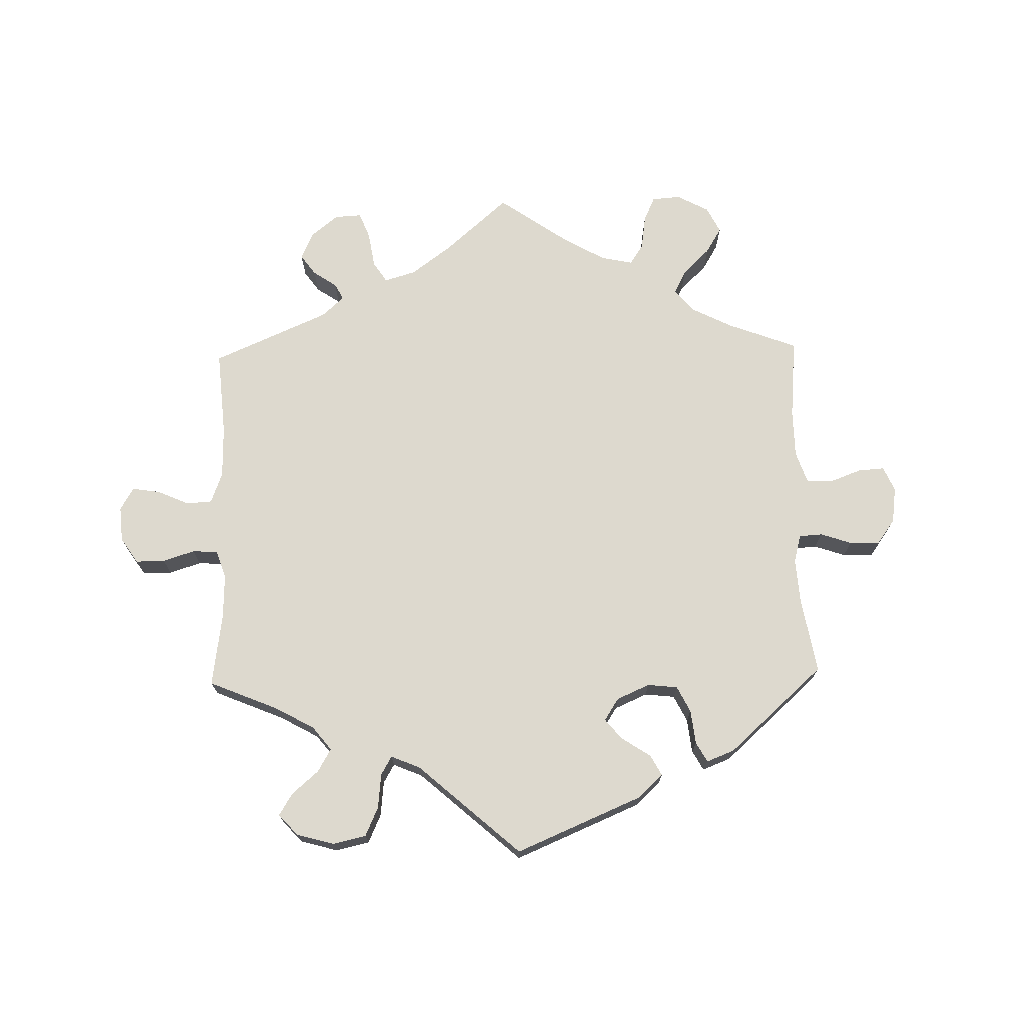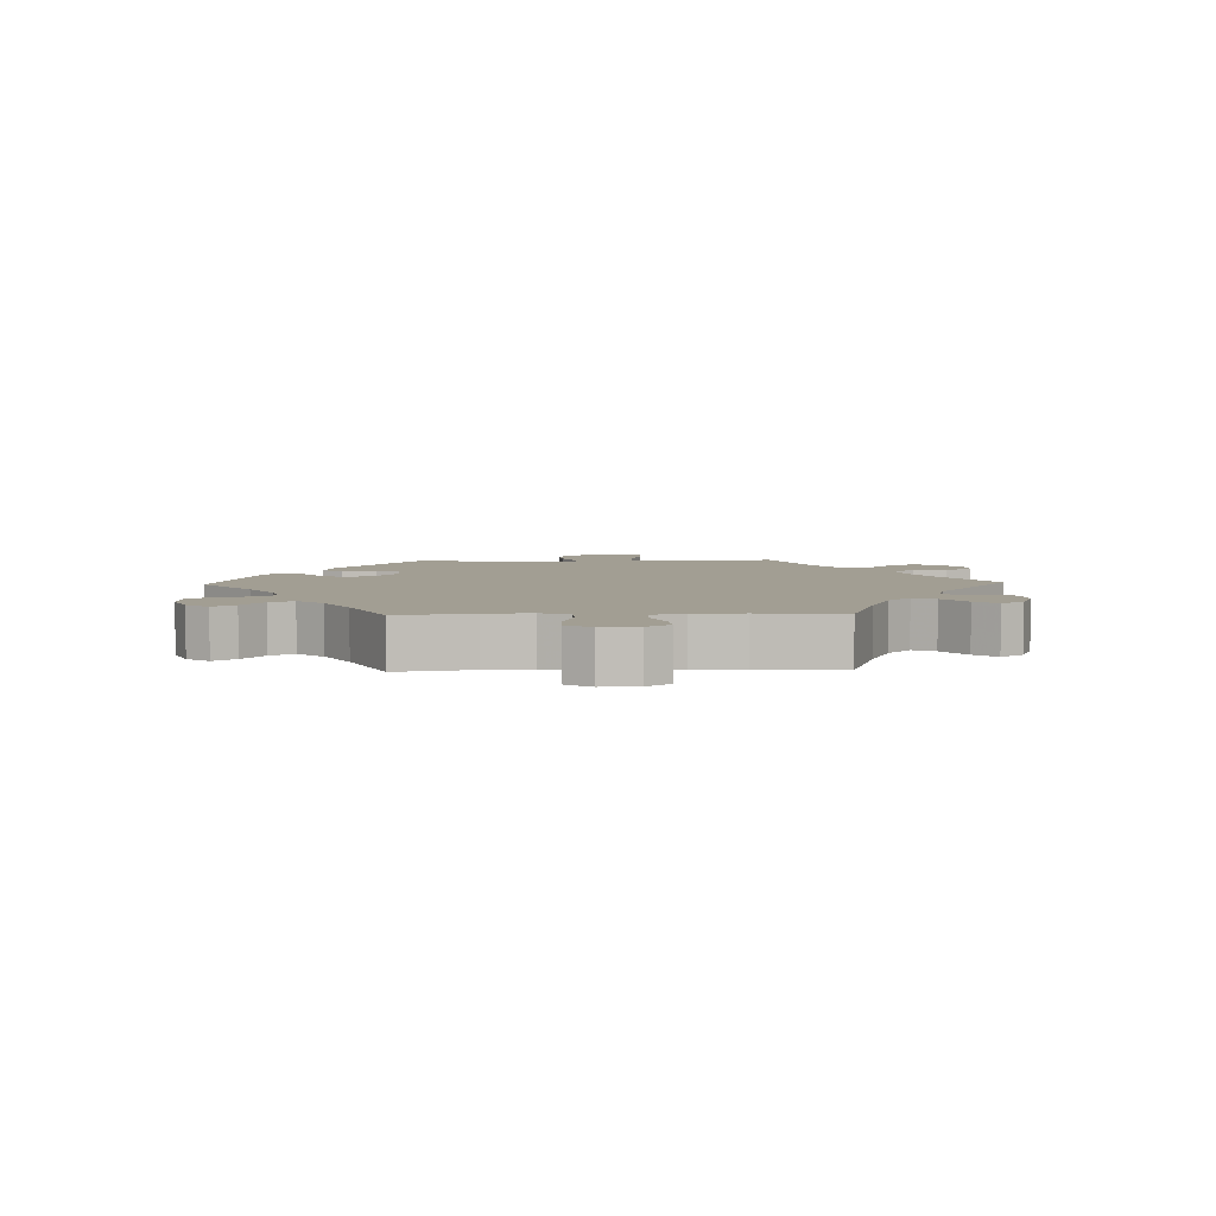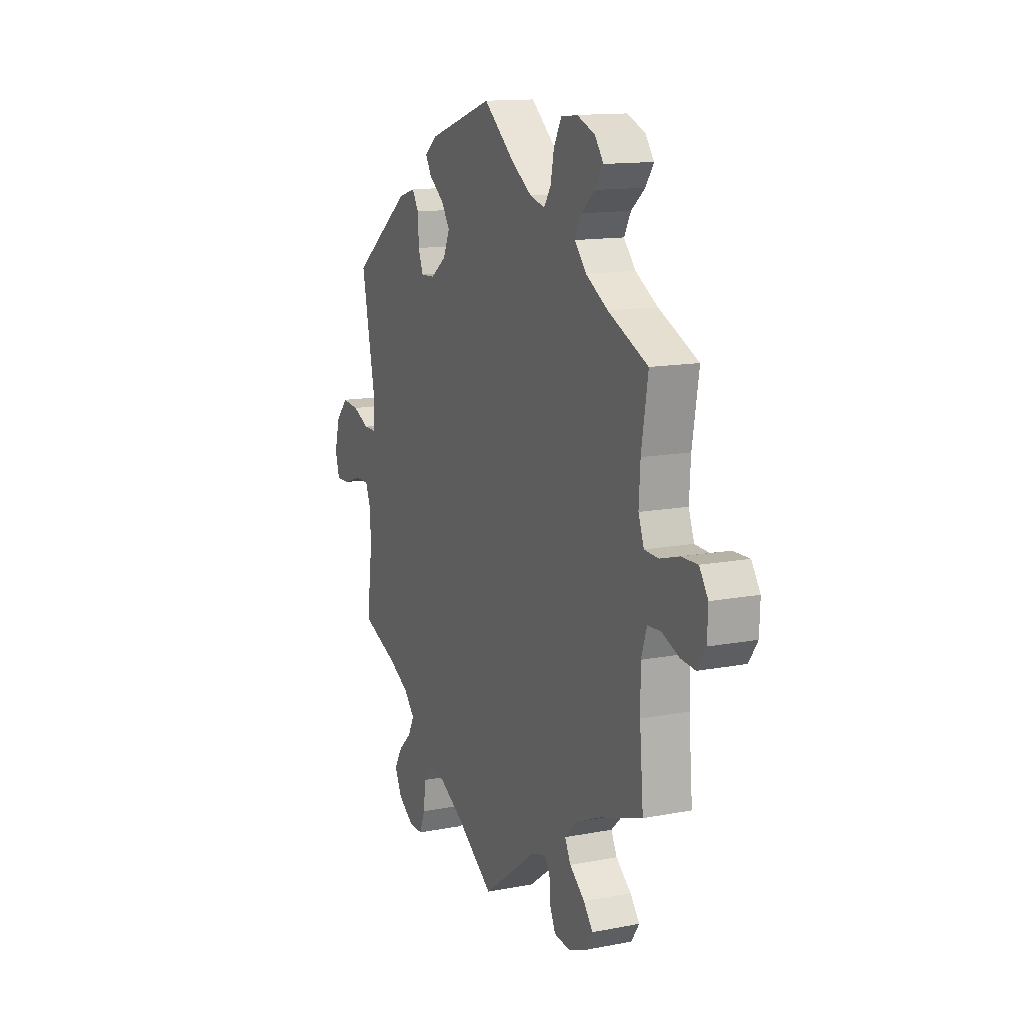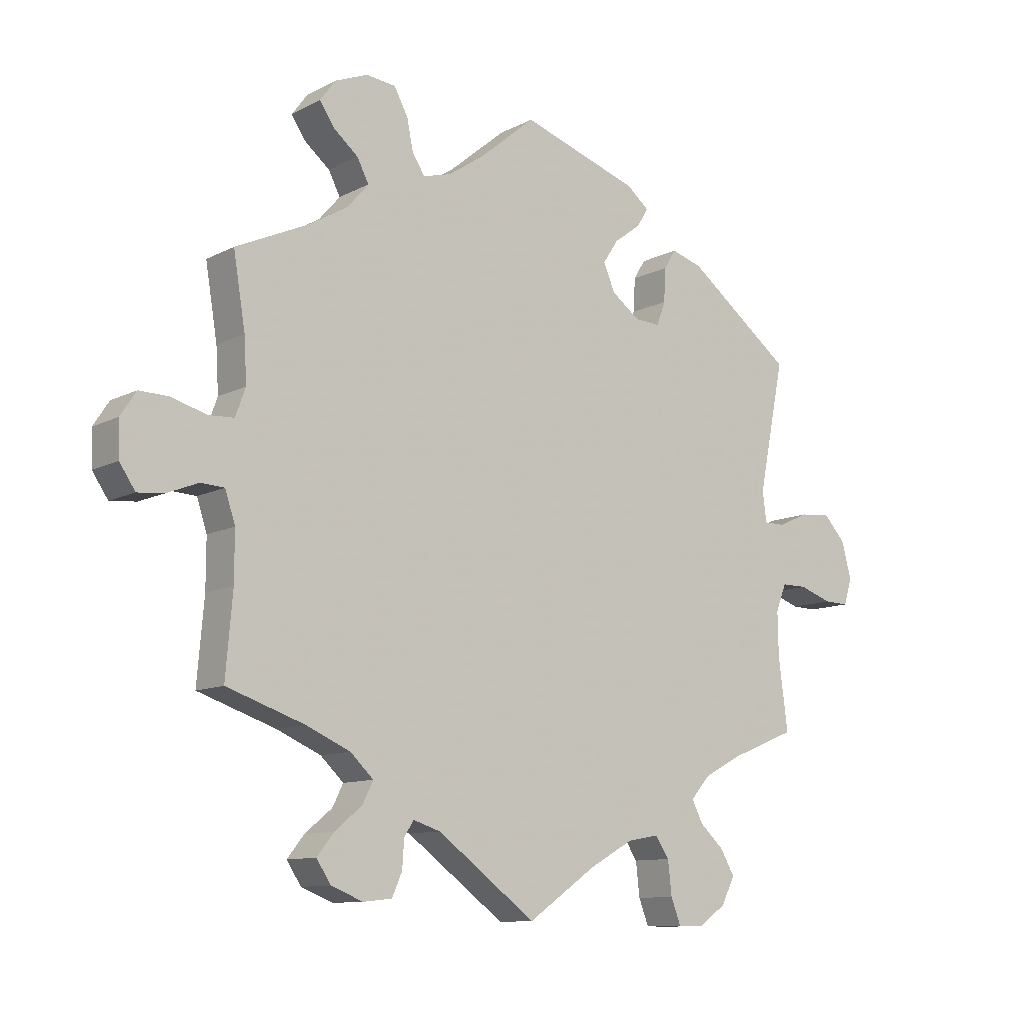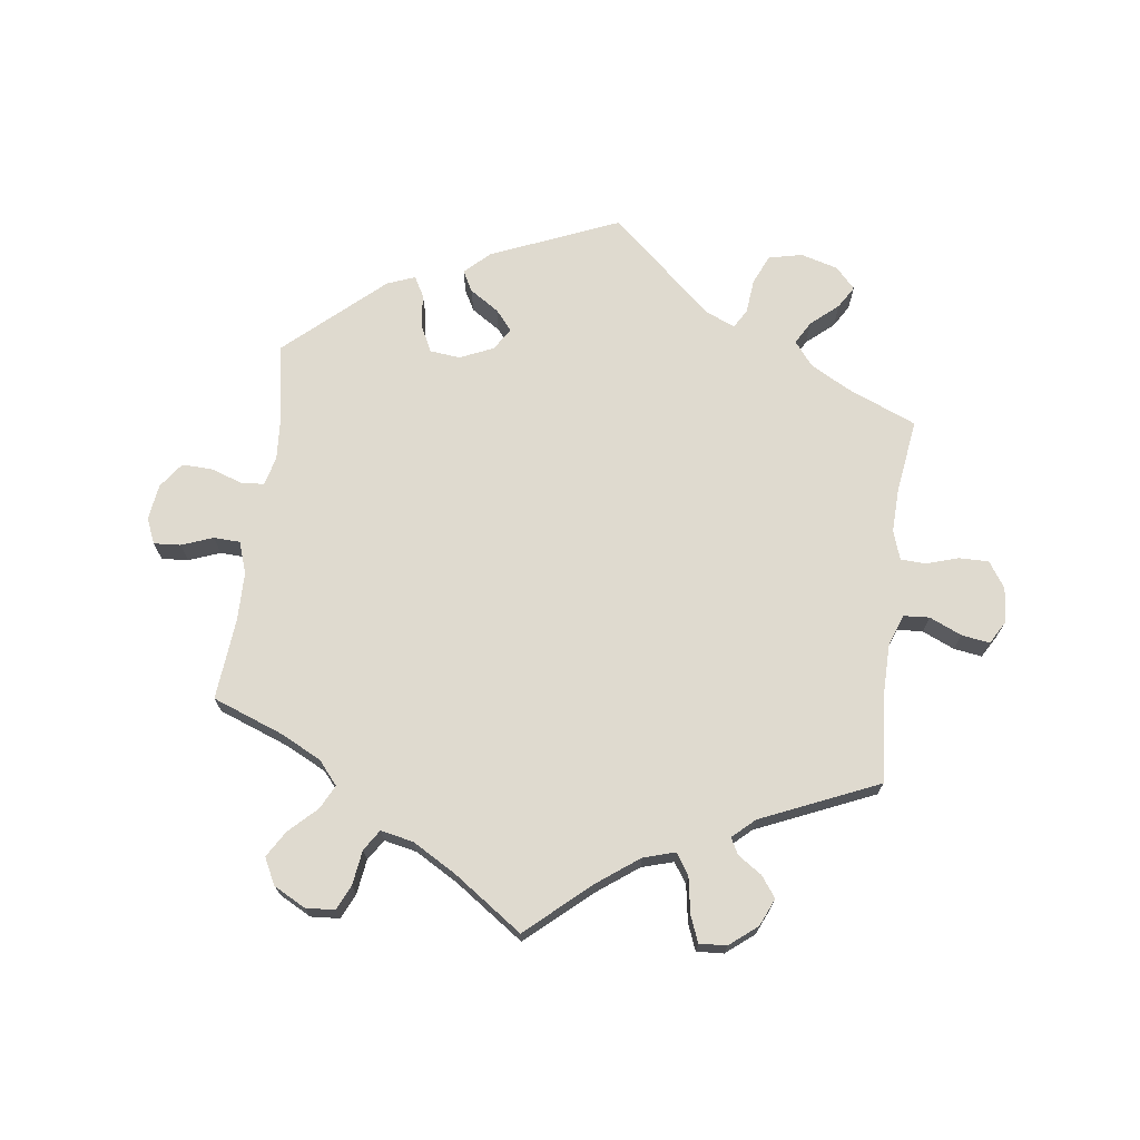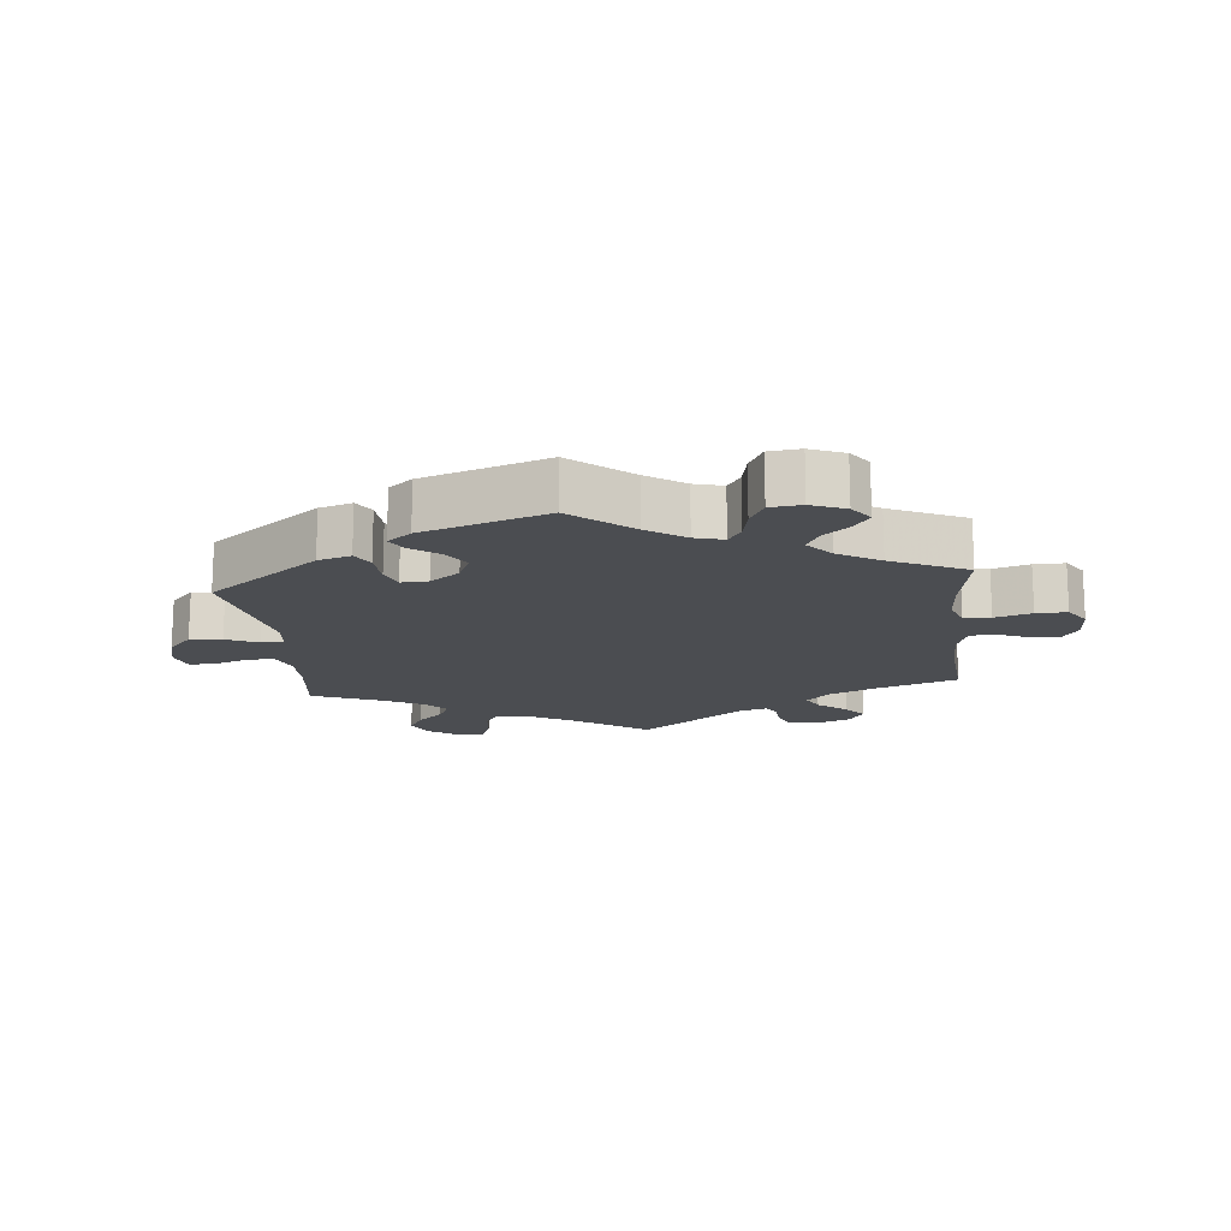
<metadata>
{"format":"obj","ext":"obj","renderer":"f3d","projection":"perspective","resolution":1024,"background":"white","views":[{"elev":71.8,"azim":-61.4,"up":"+Y"},{"elev":5.0,"azim":87.9,"up":"+Y"},{"elev":13.4,"azim":66.4,"up":"+Z"},{"elev":-10.7,"azim":141.6,"up":"+Z"},{"elev":70.9,"azim":127.4,"up":"+Y"},{"elev":-15.7,"azim":5.9,"up":"+Y"}]}
</metadata>
<code>
v -0.331 0.07 0.417
v -0.281 0.07 0.432
v -0.262 0.07 0.401
v -0.259 0.07 0.347
v -0.245 0.07 0.309
v -0.204 0.07 0.311
v -0.159 0.07 0.344
v -0.14 0.07 0.387
v -0.165 0.07 0.425
v -0.208 0.07 0.457
v -0.226 0.07 0.487
v -0.19 0.07 0.516
v -0.001 0.07 0.578
v 0.09 0.07 0.502
v 0.148 0.07 0.463
v 0.192 0.07 0.451
v 0.212 0.07 0.481
v 0.222 0.07 0.531
v 0.244 0.07 0.572
v 0.292 0.07 0.577
v 0.344 0.07 0.556
v 0.369 0.07 0.522
v 0.346 0.07 0.488
v 0.306 0.07 0.455
v 0.287 0.07 0.419
v 0.321 0.07 0.38
v 0.385 0.07 0.342
v 0.5 0.07 0.289
v 0.481 0.07 0.174
v 0.477 0.07 0.104
v 0.493 0.07 0.06
v 0.534 0.07 0.058
v 0.59 0.07 0.074
v 0.637 0.07 0.075
v 0.662 0.07 0.037
v 0.66 0.07 -0.019
v 0.635 0.07 -0.056
v 0.593 0.07 -0.052
v 0.543 0.07 -0.032
v 0.505 0.07 -0.034
v 0.489 0.07 -0.083
v 0.489 0.07 -0.16
v 0.5 0.07 -0.289
v 0.376 0.07 -0.331
v 0.305 0.07 -0.362
v 0.268 0.07 -0.397
v 0.285 0.07 -0.431
v 0.329 0.07 -0.467
v 0.356 0.07 -0.501
v 0.333 0.07 -0.536
v 0.282 0.07 -0.556
v 0.236 0.07 -0.551
v 0.22 0.07 -0.515
v 0.217 0.07 -0.471
v 0.202 0.07 -0.447
v 0.158 0.07 -0.461
v 0 0.07 -0.578
v -0.11 0.07 -0.502
v -0.18 0.07 -0.463
v -0.231 0.07 -0.454
v -0.253 0.07 -0.487
v -0.259 0.07 -0.541
v -0.275 0.07 -0.582
v -0.316 0.07 -0.582
v -0.361 0.07 -0.551
v -0.382 0.07 -0.508
v -0.359 0.07 -0.469
v -0.321 0.07 -0.434
v -0.303 0.07 -0.399
v -0.334 0.07 -0.364
v -0.394 0.07 -0.332
v -0.501 0.07 -0.289
v -0.486 0.07 -0.173
v -0.485 0.07 -0.104
v -0.502 0.07 -0.061
v -0.543 0.07 -0.061
v -0.595 0.07 -0.079
v -0.635 0.07 -0.08
v -0.648 0.07 -0.038
v -0.633 0.07 0.02
v -0.597 0.07 0.059
v -0.548 0.07 0.054
v -0.499 0.07 0.032
v -0.465 0.07 0.032
v -0.459 0.07 0.081
v -0.501 0.07 0.288
v -0.331 0 0.417
v -0.281 0 0.432
v -0.262 0 0.401
v -0.259 0 0.347
v -0.245 0 0.309
v -0.204 0 0.311
v -0.159 0 0.344
v -0.14 0 0.387
v -0.165 0 0.425
v -0.208 0 0.457
v -0.226 0 0.487
v -0.19 0 0.516
v -0.001 0 0.578
v 0.09 0 0.502
v 0.148 0 0.463
v 0.192 0 0.451
v 0.212 0 0.481
v 0.222 0 0.531
v 0.244 0 0.572
v 0.292 0 0.577
v 0.344 0 0.556
v 0.369 0 0.522
v 0.346 0 0.488
v 0.306 0 0.455
v 0.287 0 0.419
v 0.321 0 0.38
v 0.385 0 0.342
v 0.5 0 0.289
v 0.481 0 0.174
v 0.477 0 0.104
v 0.493 0 0.06
v 0.534 0 0.058
v 0.59 0 0.074
v 0.637 0 0.075
v 0.662 0 0.037
v 0.66 0 -0.019
v 0.635 0 -0.056
v 0.593 0 -0.052
v 0.543 0 -0.032
v 0.505 0 -0.034
v 0.489 0 -0.083
v 0.489 0 -0.16
v 0.5 0 -0.289
v 0.376 0 -0.331
v 0.305 0 -0.362
v 0.268 0 -0.397
v 0.285 0 -0.431
v 0.329 0 -0.467
v 0.356 0 -0.501
v 0.333 0 -0.536
v 0.282 0 -0.556
v 0.236 0 -0.551
v 0.22 0 -0.515
v 0.217 0 -0.471
v 0.202 0 -0.447
v 0.158 0 -0.461
v 0 0 -0.578
v -0.11 0 -0.502
v -0.18 0 -0.463
v -0.231 0 -0.454
v -0.253 0 -0.487
v -0.259 0 -0.541
v -0.275 0 -0.582
v -0.316 0 -0.582
v -0.361 0 -0.551
v -0.382 0 -0.508
v -0.359 0 -0.469
v -0.321 0 -0.434
v -0.303 0 -0.399
v -0.334 0 -0.364
v -0.394 0 -0.332
v -0.501 0 -0.289
v -0.486 0 -0.173
v -0.485 0 -0.104
v -0.502 0 -0.061
v -0.543 0 -0.061
v -0.595 0 -0.079
v -0.635 0 -0.08
v -0.648 0 -0.038
v -0.633 0 0.02
v -0.597 0 0.059
v -0.548 0 0.054
v -0.499 0 0.032
v -0.465 0 0.032
v -0.459 0 0.081
v -0.501 0 0.288
f 85 86 1 2
f 84 85 2 3
f 80 81 82 83
f 80 83 84
f 79 80 84
f 76 77 78 79
f 75 76 79 84
f 74 75 84 3
f 71 72 73
f 70 71 73 74
f 69 70 74 3
f 65 66 67 68
f 65 68 69
f 64 65 69
f 61 62 63 64
f 61 64 69
f 60 61 69 3
f 56 57 58
f 55 56 58 59
f 51 52 53 54
f 51 54 55
f 50 51 55
f 47 48 49 50
f 46 47 50 55
f 45 46 55 59
f 42 43 44
f 41 42 44 45
f 40 41 45 59
f 36 37 38 39
f 36 39 40
f 35 36 40
f 32 33 34 35
f 31 32 35 40
f 30 31 40 59
f 27 28 29
f 26 27 29 30
f 25 26 30 59
f 21 22 23 24
f 17 18 19 20
f 16 17 20 21
f 11 12 13 14
f 9 10 11 14
f 8 9 14 15
f 7 8 15 16
f 60 3 4
f 60 4 5
f 59 60 5 6
f 16 21 24 25
f 16 25 59
f 6 7 16 59
f 88 87 172 171
f 89 88 171 170
f 169 168 167 166
f 170 169 166
f 170 166 165
f 165 164 163 162
f 170 165 162 161
f 89 170 161 160
f 159 158 157
f 160 159 157 156
f 89 160 156 155
f 154 153 152 151
f 155 154 151
f 155 151 150
f 150 149 148 147
f 155 150 147
f 89 155 147 146
f 144 143 142
f 145 144 142 141
f 140 139 138 137
f 141 140 137
f 141 137 136
f 136 135 134 133
f 141 136 133 132
f 145 141 132 131
f 130 129 128
f 131 130 128 127
f 145 131 127 126
f 125 124 123 122
f 126 125 122
f 126 122 121
f 121 120 119 118
f 126 121 118 117
f 145 126 117 116
f 115 114 113
f 116 115 113 112
f 145 116 112 111
f 110 109 108 107
f 106 105 104 103
f 107 106 103 102
f 100 99 98 97
f 100 97 96 95
f 101 100 95 94
f 102 101 94 93
f 90 89 146
f 91 90 146
f 92 91 146 145
f 111 110 107 102
f 145 111 102
f 145 102 93 92
f 1 87 88 2
f 2 88 89 3
f 3 89 90 4
f 4 90 91 5
f 5 91 92 6
f 6 92 93 7
f 7 93 94 8
f 8 94 95 9
f 9 95 96 10
f 10 96 97 11
f 11 97 98 12
f 12 98 99 13
f 13 99 100 14
f 14 100 101 15
f 15 101 102 16
f 16 102 103 17
f 17 103 104 18
f 18 104 105 19
f 19 105 106 20
f 20 106 107 21
f 21 107 108 22
f 22 108 109 23
f 23 109 110 24
f 24 110 111 25
f 25 111 112 26
f 26 112 113 27
f 27 113 114 28
f 28 114 115 29
f 29 115 116 30
f 30 116 117 31
f 31 117 118 32
f 32 118 119 33
f 33 119 120 34
f 34 120 121 35
f 35 121 122 36
f 36 122 123 37
f 37 123 124 38
f 38 124 125 39
f 39 125 126 40
f 40 126 127 41
f 41 127 128 42
f 42 128 129 43
f 43 129 130 44
f 44 130 131 45
f 45 131 132 46
f 46 132 133 47
f 47 133 134 48
f 48 134 135 49
f 49 135 136 50
f 50 136 137 51
f 51 137 138 52
f 52 138 139 53
f 53 139 140 54
f 54 140 141 55
f 55 141 142 56
f 56 142 143 57
f 57 143 144 58
f 58 144 145 59
f 59 145 146 60
f 60 146 147 61
f 61 147 148 62
f 62 148 149 63
f 63 149 150 64
f 64 150 151 65
f 65 151 152 66
f 66 152 153 67
f 67 153 154 68
f 68 154 155 69
f 69 155 156 70
f 70 156 157 71
f 71 157 158 72
f 72 158 159 73
f 73 159 160 74
f 74 160 161 75
f 75 161 162 76
f 76 162 163 77
f 77 163 164 78
f 78 164 165 79
f 79 165 166 80
f 80 166 167 81
f 81 167 168 82
f 82 168 169 83
f 83 169 170 84
f 84 170 171 85
f 85 171 172 86
f 86 172 87 1

</code>
